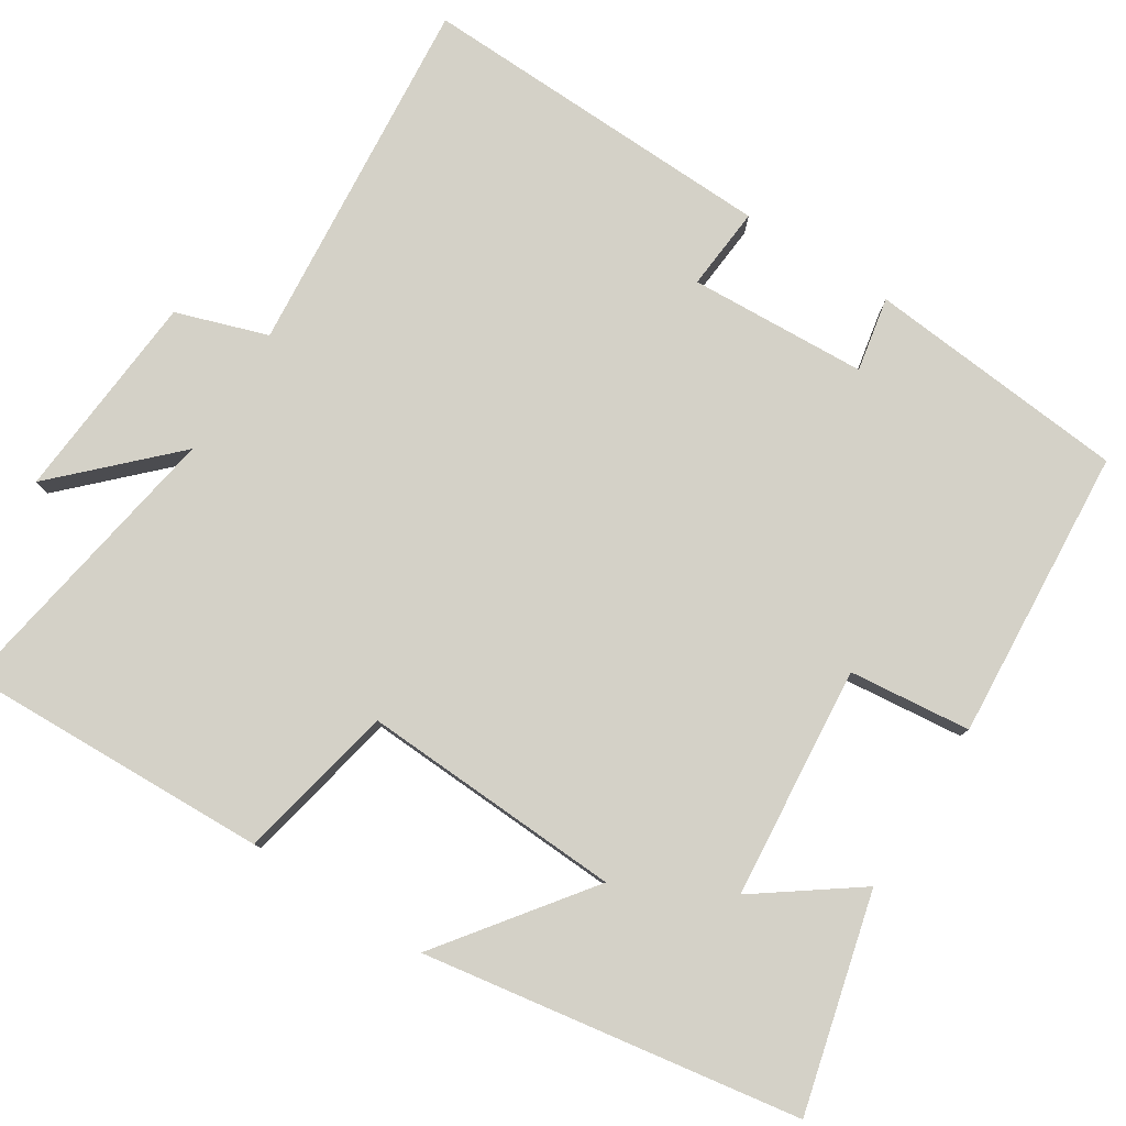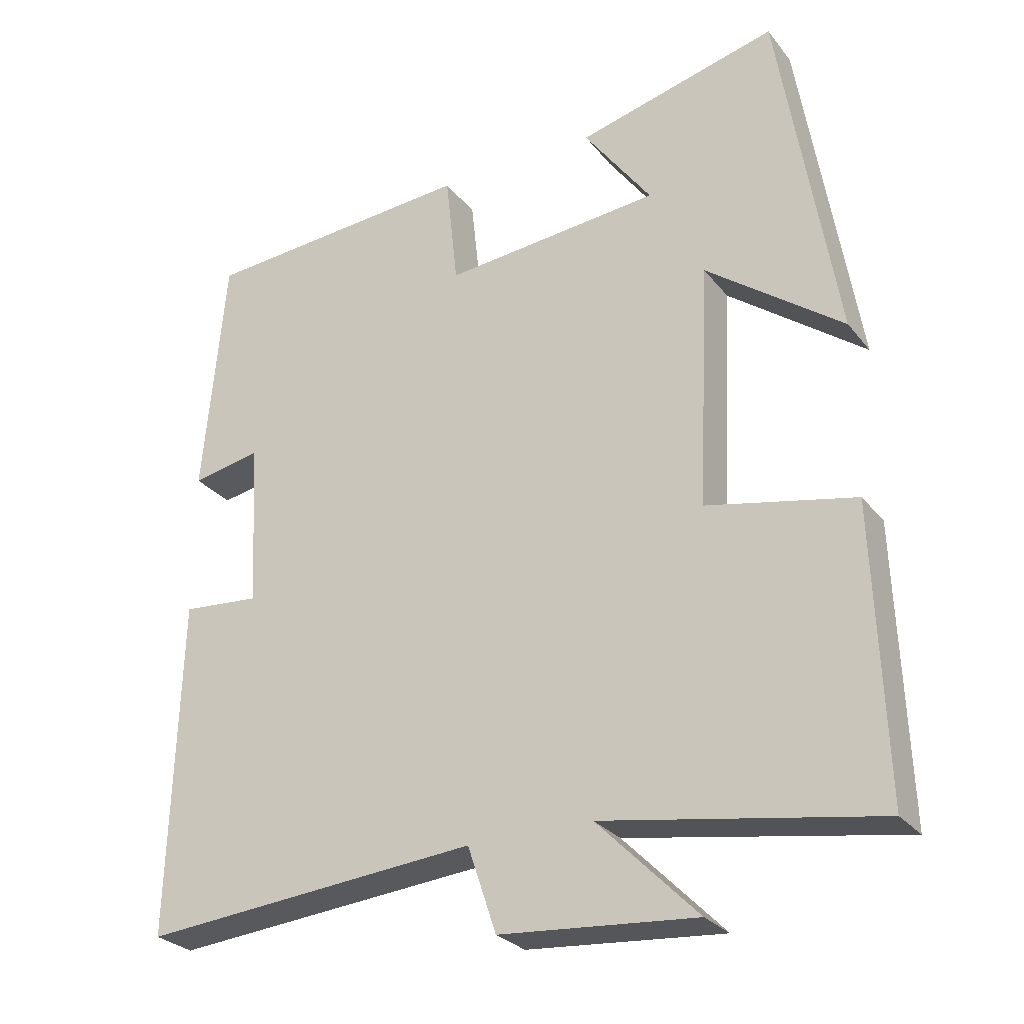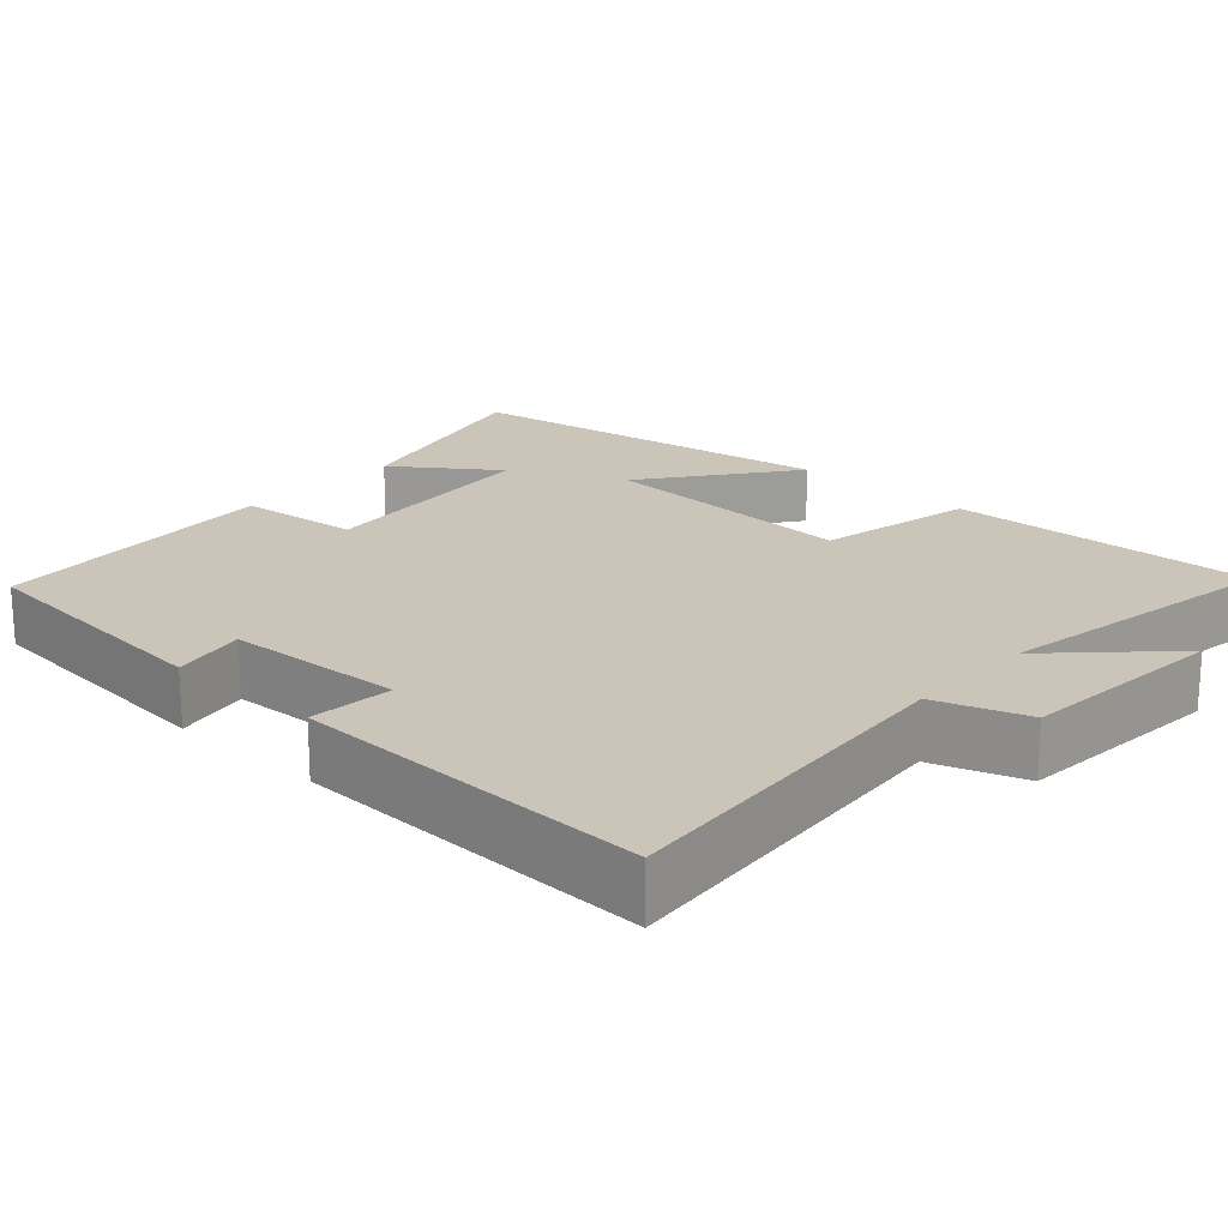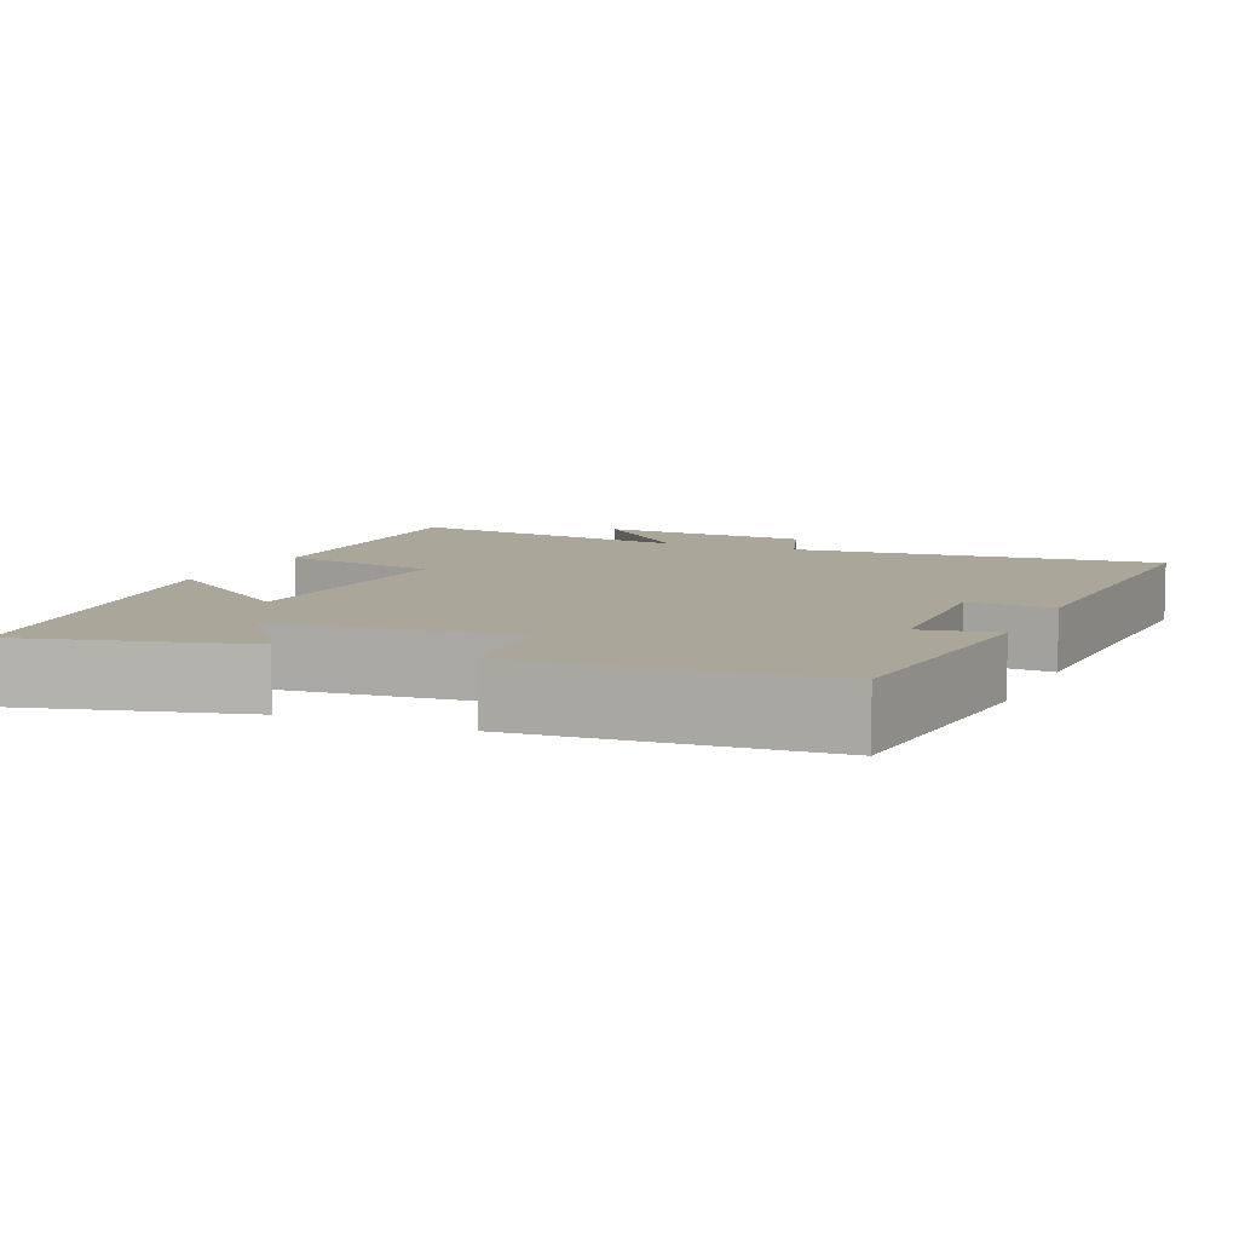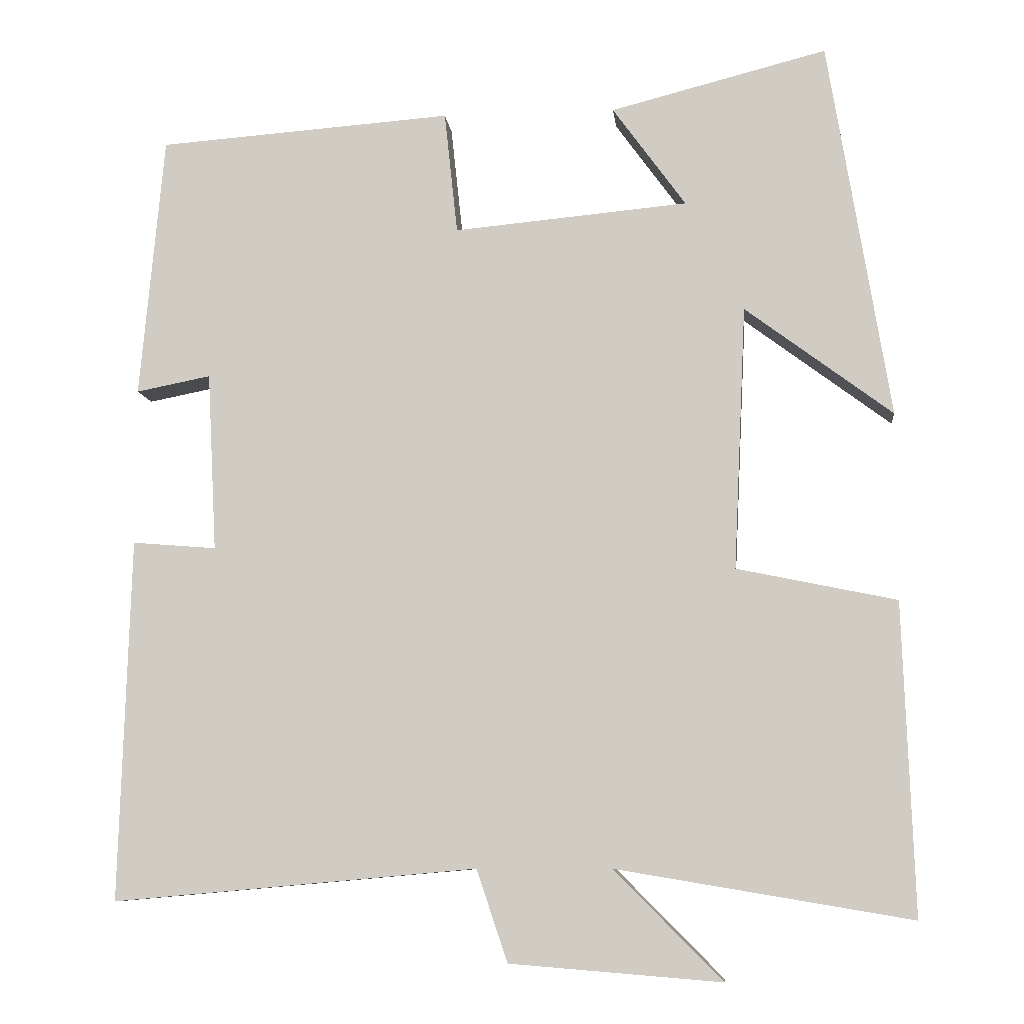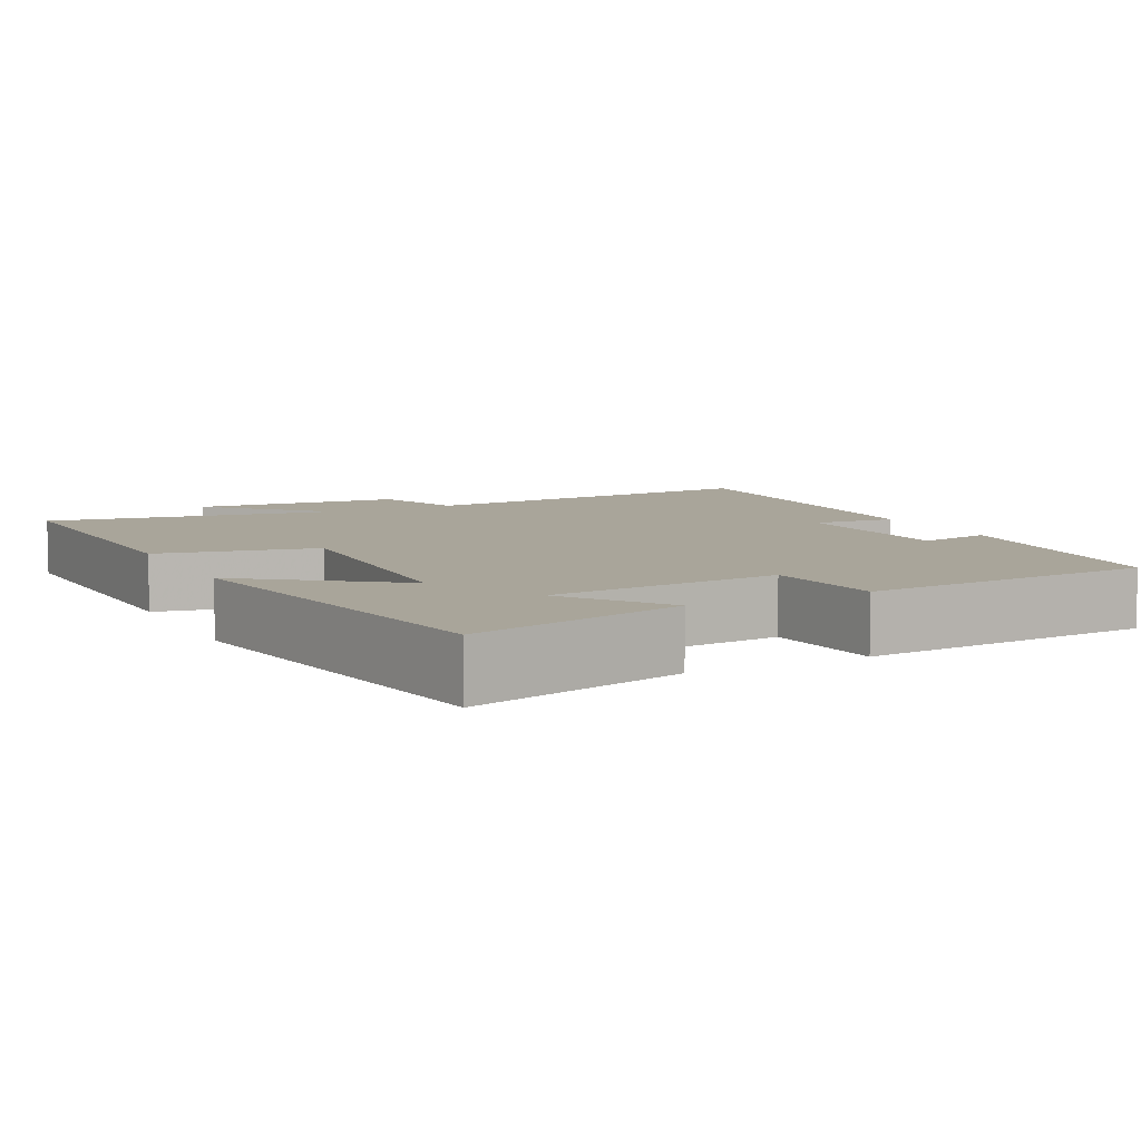
<metadata>
{"format":"obj","ext":"obj","renderer":"f3d","projection":"perspective","resolution":1024,"background":"white","views":[{"elev":79.8,"azim":-57.5,"up":"+Y"},{"elev":-27.6,"azim":-150.0,"up":"+Z"},{"elev":20.3,"azim":132.4,"up":"+Y"},{"elev":7.8,"azim":23.6,"up":"+Y"},{"elev":-8.5,"azim":-174.0,"up":"+Z"},{"elev":7.5,"azim":-26.8,"up":"+Y"}]}
</metadata>
<code>
v 0.514 0.07 -0.542
v 0.042 0.07 -0.5
v 0.002 0.07 -0.619
v -0.272 0.07 -0.641
v -0.132 0.07 -0.5
v -0.514 0.07 -0.564
v -0.5 0.07 -0.161
v -0.293 0.07 -0.118
v -0.309 0.07 0.224
v -0.5 0.07 0.081
v -0.42 0.07 0.572
v -0.139 0.07 0.5
v -0.234 0.07 0.369
v 0.07 0.07 0.341
v 0.087 0.07 0.5
v 0.469 0.07 0.472
v 0.5 0.07 0.131
v 0.403 0.07 0.15
v 0.391 0.07 -0.082
v 0.5 0.07 -0.073
v 0.514 0 -0.542
v 0.042 0 -0.5
v 0.002 0 -0.619
v -0.272 0 -0.641
v -0.132 0 -0.5
v -0.514 0 -0.564
v -0.5 0 -0.161
v -0.293 0 -0.118
v -0.309 0 0.224
v -0.5 0 0.081
v -0.42 0 0.572
v -0.139 0 0.5
v -0.234 0 0.369
v 0.07 0 0.341
v 0.087 0 0.5
v 0.469 0 0.472
v 0.5 0 0.131
v 0.403 0 0.15
v 0.391 0 -0.082
v 0.5 0 -0.073
f 19 20 1 2
f 18 19 2
f 15 16 17 18
f 14 15 18 2
f 13 14 2 3
f 10 11 12 13
f 9 10 13
f 8 9 13 3
f 5 6 7 8
f 5 8 3
f 3 4 5
f 22 21 40 39
f 22 39 38
f 38 37 36 35
f 22 38 35 34
f 23 22 34 33
f 33 32 31 30
f 33 30 29
f 23 33 29 28
f 28 27 26 25
f 23 28 25
f 25 24 23
f 1 21 22 2
f 2 22 23 3
f 3 23 24 4
f 4 24 25 5
f 5 25 26 6
f 6 26 27 7
f 7 27 28 8
f 8 28 29 9
f 9 29 30 10
f 10 30 31 11
f 11 31 32 12
f 12 32 33 13
f 13 33 34 14
f 14 34 35 15
f 15 35 36 16
f 16 36 37 17
f 17 37 38 18
f 18 38 39 19
f 19 39 40 20
f 20 40 21 1

</code>
